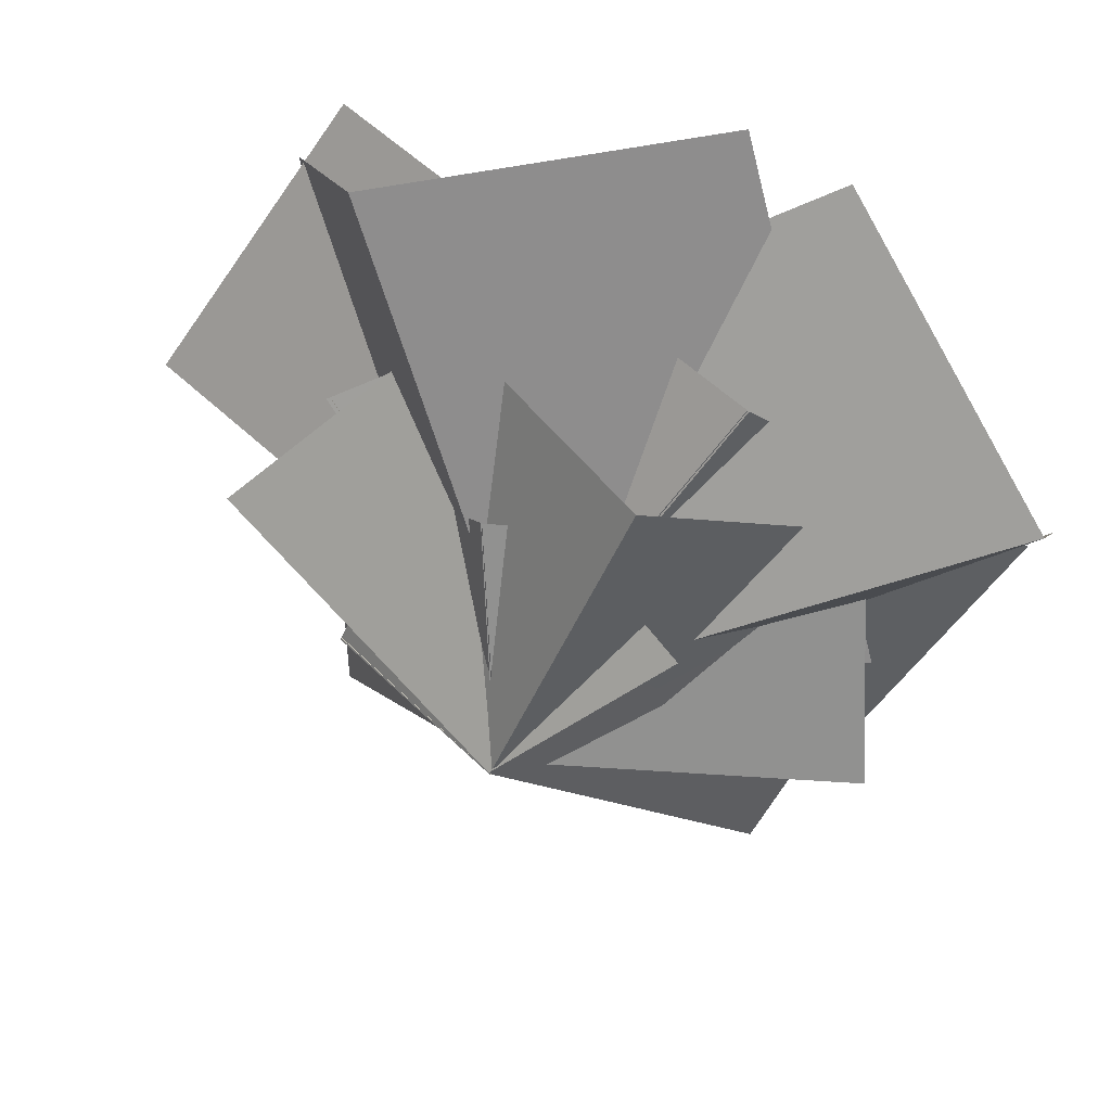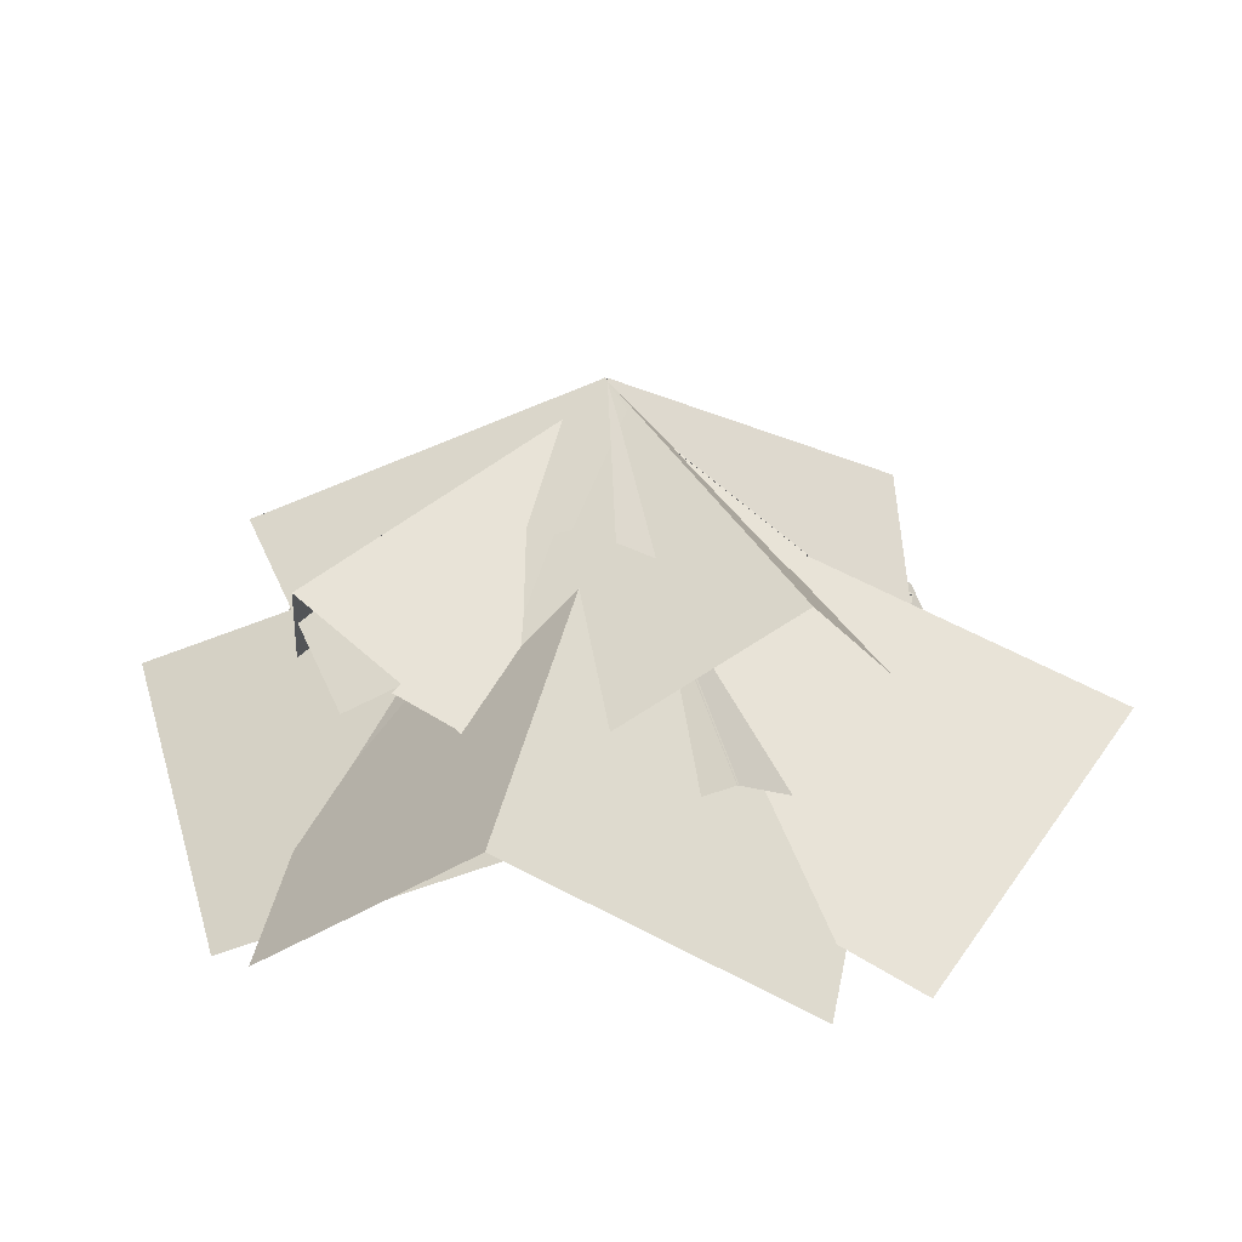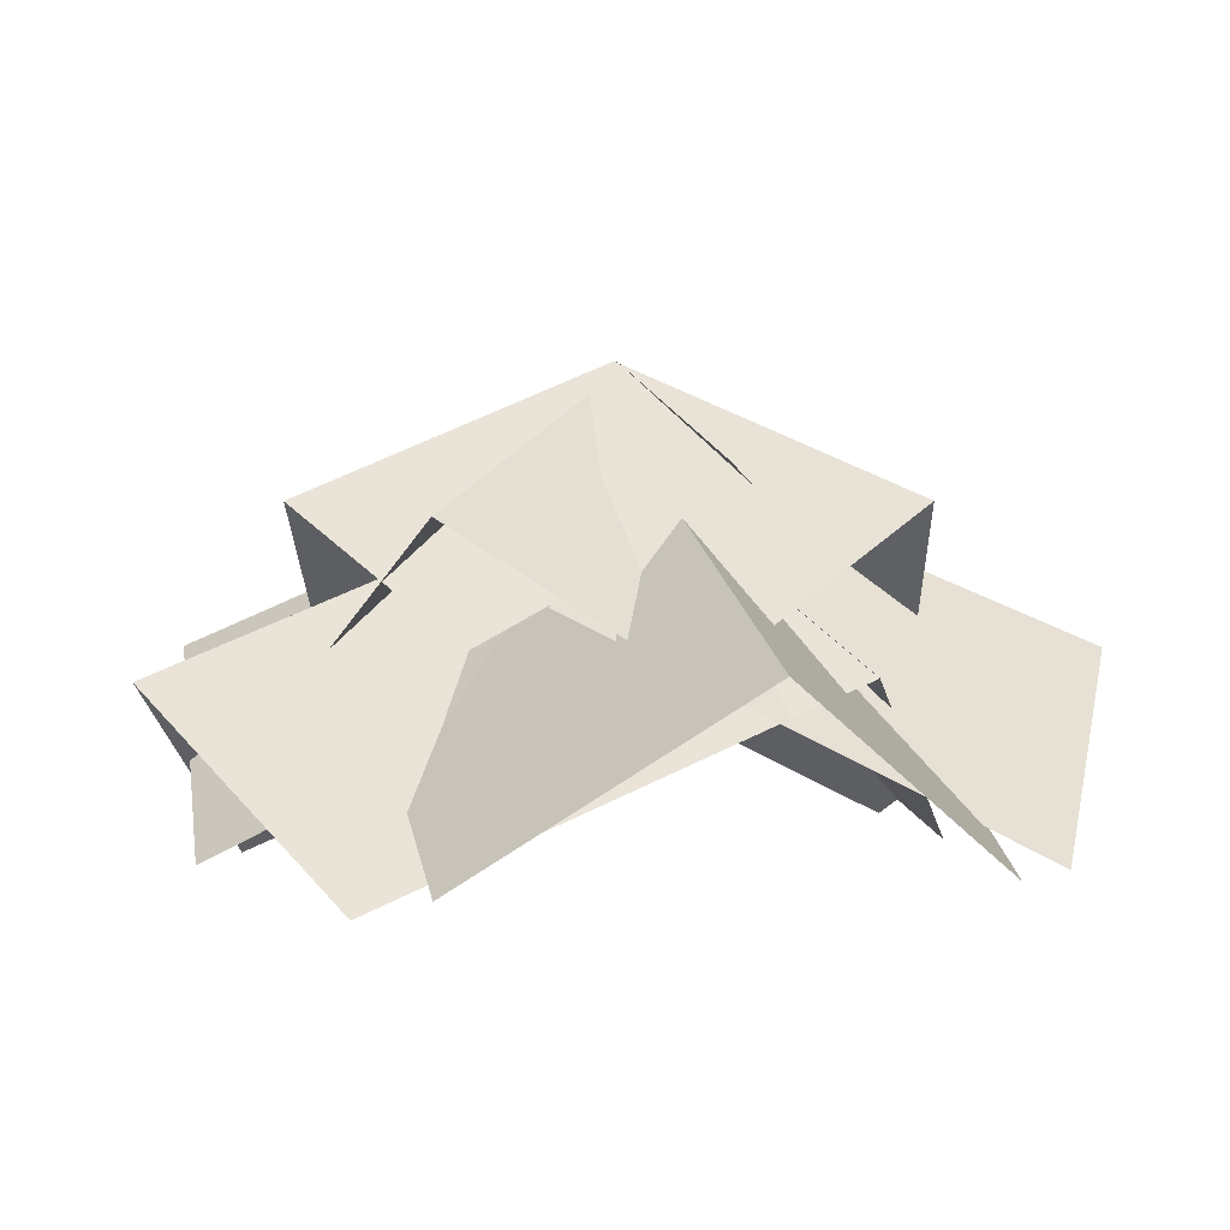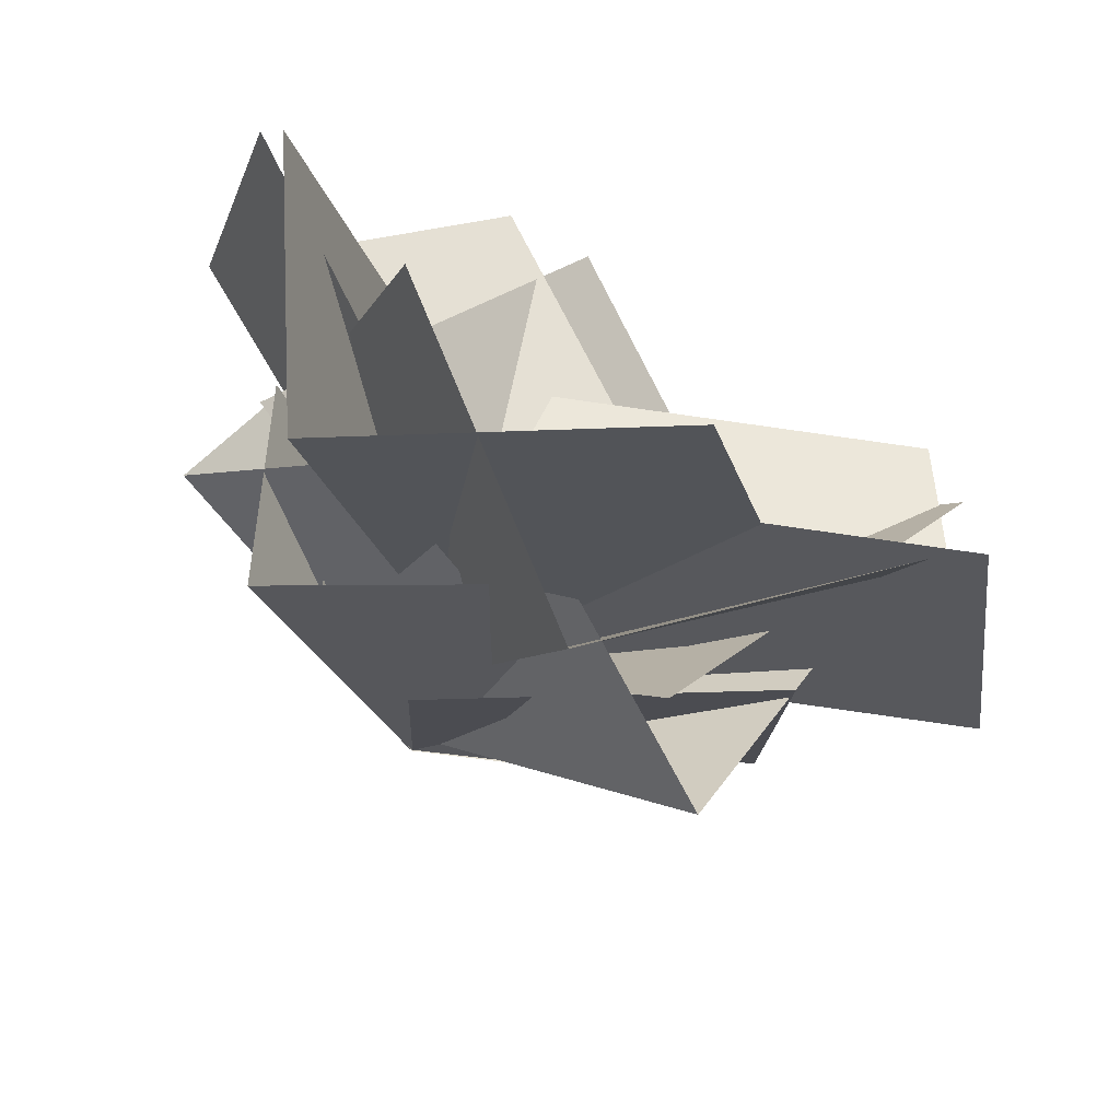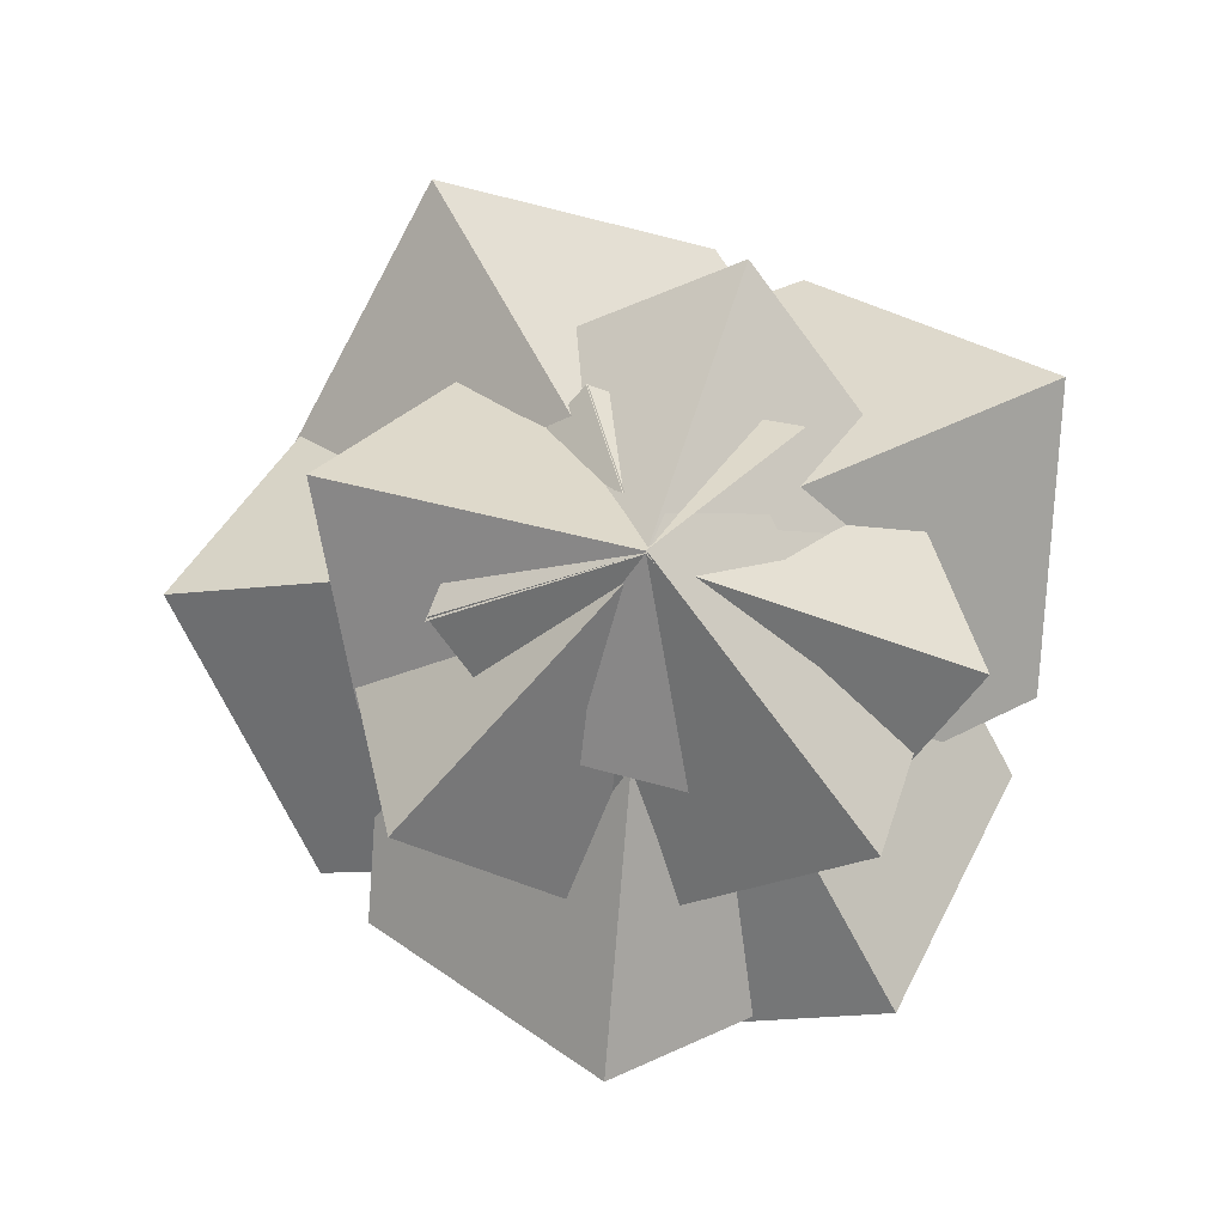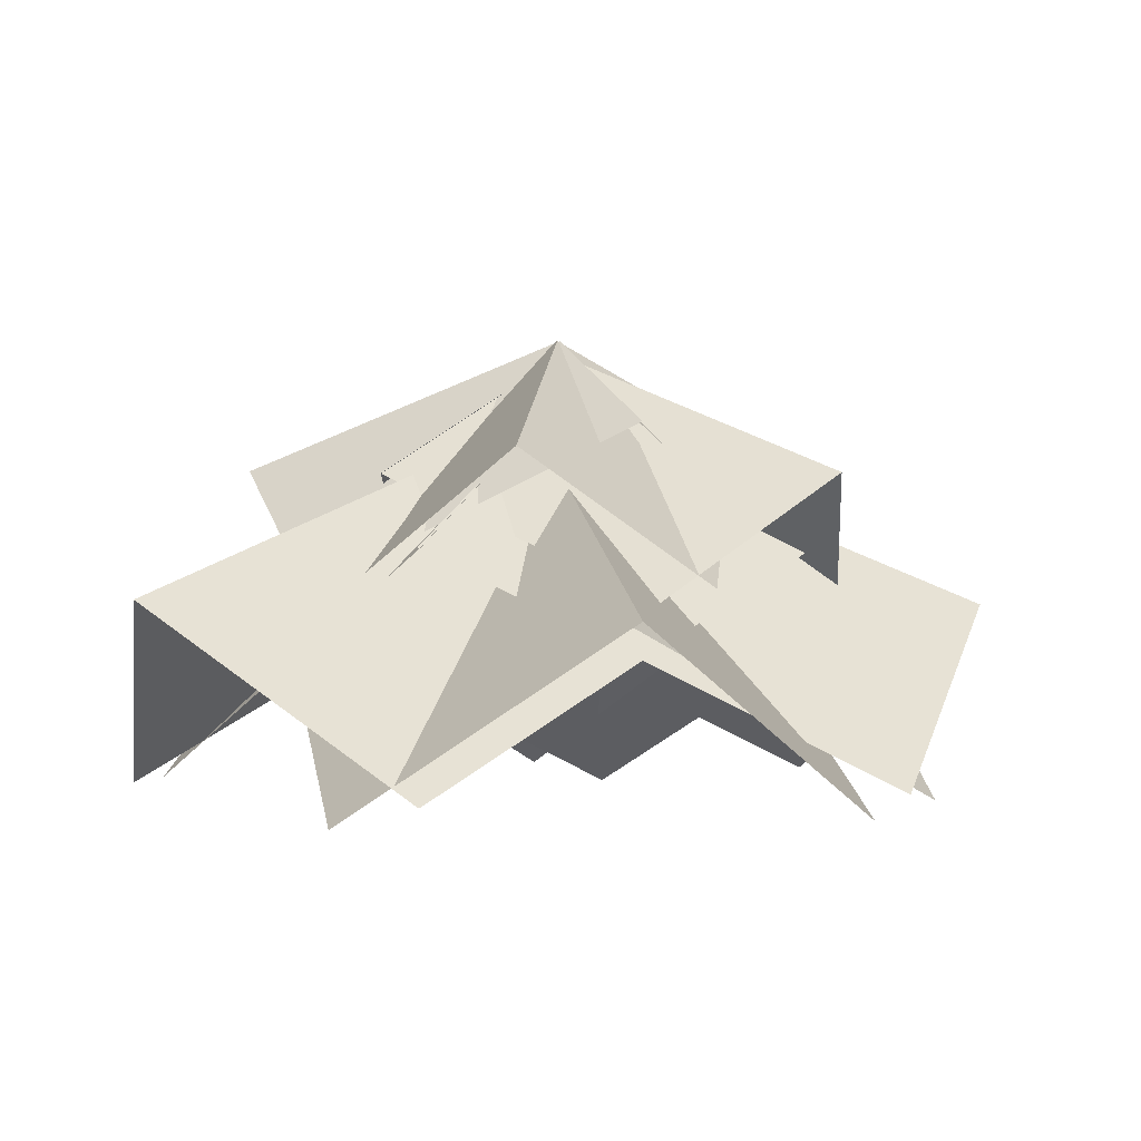
<metadata>
{"format":"obj","ext":"obj","renderer":"f3d","projection":"perspective","resolution":1024,"background":"white","views":[{"elev":61.1,"azim":-158.5,"up":"+Z"},{"elev":17.1,"azim":-47.0,"up":"+Y"},{"elev":1.6,"azim":-74.3,"up":"+Y"},{"elev":-76.3,"azim":-29.9,"up":"+Z"},{"elev":79.0,"azim":-177.5,"up":"+Y"},{"elev":-1.5,"azim":80.7,"up":"+Y"}]}
</metadata>
<code>
o plane
v 1.512 0.1975 1.209
v 1.597 -0.7701 -0.7351
v -0.588 0.1975 1.117
v -0.5031 -0.7701 -0.8268
v 0.5726 -0.005613 -1.367
v 0.4878 0.7867 0.577
f 5 6 3 4
f 6 5 2 1
f 2 5 6 1
f 3 6 5 4
o plane
v 1.533 0.1975 1.196
v -0.152 -0.7701 2.169
v 0.482 0.1975 -0.6251
v -1.203 -0.7701 0.3478
v -1.186 -0.005613 1.551
v 0.4996 0.7867 0.5785
f 11 12 9 10
f 8 11 12 7
f 12 11 8 7
f 11 12 9 10
o plane
v -0.7122 0.1975 0.6
v 0.246 -0.7701 2.294
v 1.118 0.1975 -0.4352
v 2.076 -0.7701 1.258
v 1.45 -0.005613 2.287
v 0.4916 0.7867 0.5929
f 17 18 15 16
f 18 17 14 13
f 14 17 18 13
f 15 18 17 16
o plane
v -0.04135 -0.06532 1.643
v -1.115 -0.8577 0.02068
v 1.712 -0.06532 0.483
v 0.6378 -0.8577 -1.14
v -0.5626 -0.09321 -1.049
v 0.5115 0.6991 0.574
f 24 23 20 19
f 24 23 20 19
f 21 24 23 22
f 23 24 21 22
o plane
v -0.04986 -0.06532 1.641
v 1.895 -0.8577 1.573
v -0.1232 -0.06532 -0.46
v 1.821 -0.8577 -0.528
v 2.444 -0.09321 0.5021
v 0.4997 0.6991 0.57
f 29 30 27 28
f 30 29 26 25
f 26 29 30 25
f 27 30 29 28
o plane
v 1.312 0.7152 0.3022
v 0.3937 0.03937 -0.6999
v 0.2293 0.7152 1.294
v -0.689 0.03937 0.2922
v -0.4244 0.5733 -0.506
v 0.4938 1.127 0.4961
f 35 36 33 34
f 36 35 32 31
f 32 35 36 31
f 33 36 35 34
o plane
v 1.316 0.7152 0.2853
v 0.9639 0.03937 1.598
v -0.1028 0.7152 -0.09478
v -0.4546 0.03937 1.218
v 0.1486 0.5733 1.804
v 0.5004 1.127 0.491
f 41 42 39 40
f 38 41 42 37
f 42 41 38 37
f 41 42 39 40
o plane
v -0.08748 0.7152 1.1
v 1.222 0.03937 1.463
v 0.305 0.7152 -0.3149
v 1.615 0.03937 0.0483
v 1.813 0.5733 0.8653
v 0.5036 1.127 0.5021
f 47 48 45 46
f 48 47 44 43
f 44 47 48 43
f 45 48 47 46
o plane
v 0.7592 0.5316 1.284
v -0.5728 -0.02182 1.013
v 1.052 0.5316 -0.1549
v -0.28 -0.02182 -0.4259
v -0.8279 0.5122 0.212
v 0.504 1.066 0.4829
f 54 53 50 49
f 54 53 50 49
f 51 54 53 52
f 53 54 51 52
o plane
v 0.7538 0.5316 1.287
v 1.681 -0.02182 0.2931
v -0.3202 0.5316 0.2857
v 0.6068 -0.02182 -0.7084
v 1.423 0.5122 -0.5073
v 0.4963 1.066 0.4868
f 59 60 57 58
f 60 59 56 55
f 56 59 60 55
f 57 60 59 58

</code>
